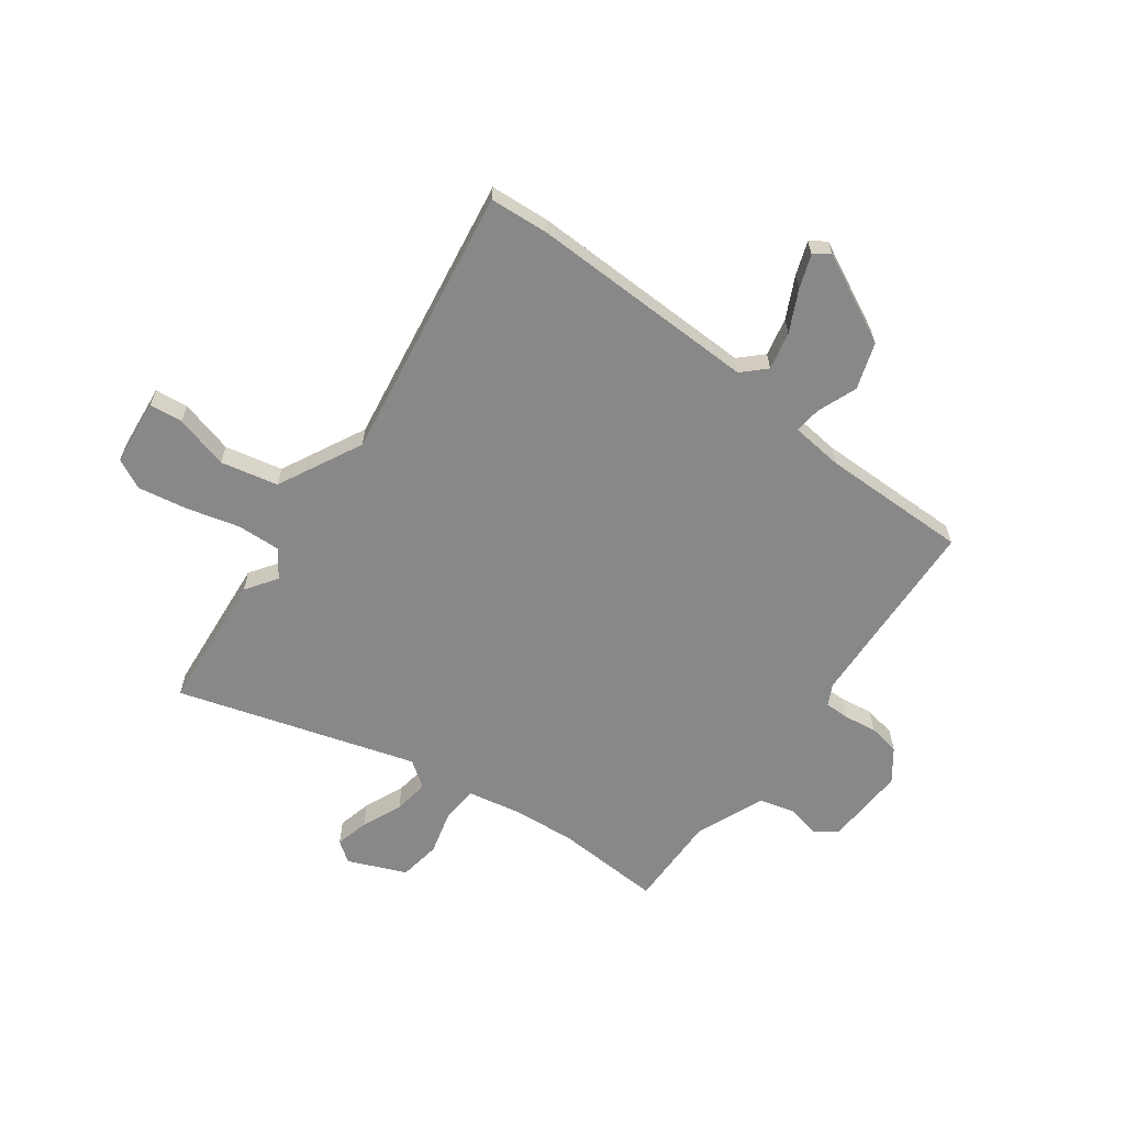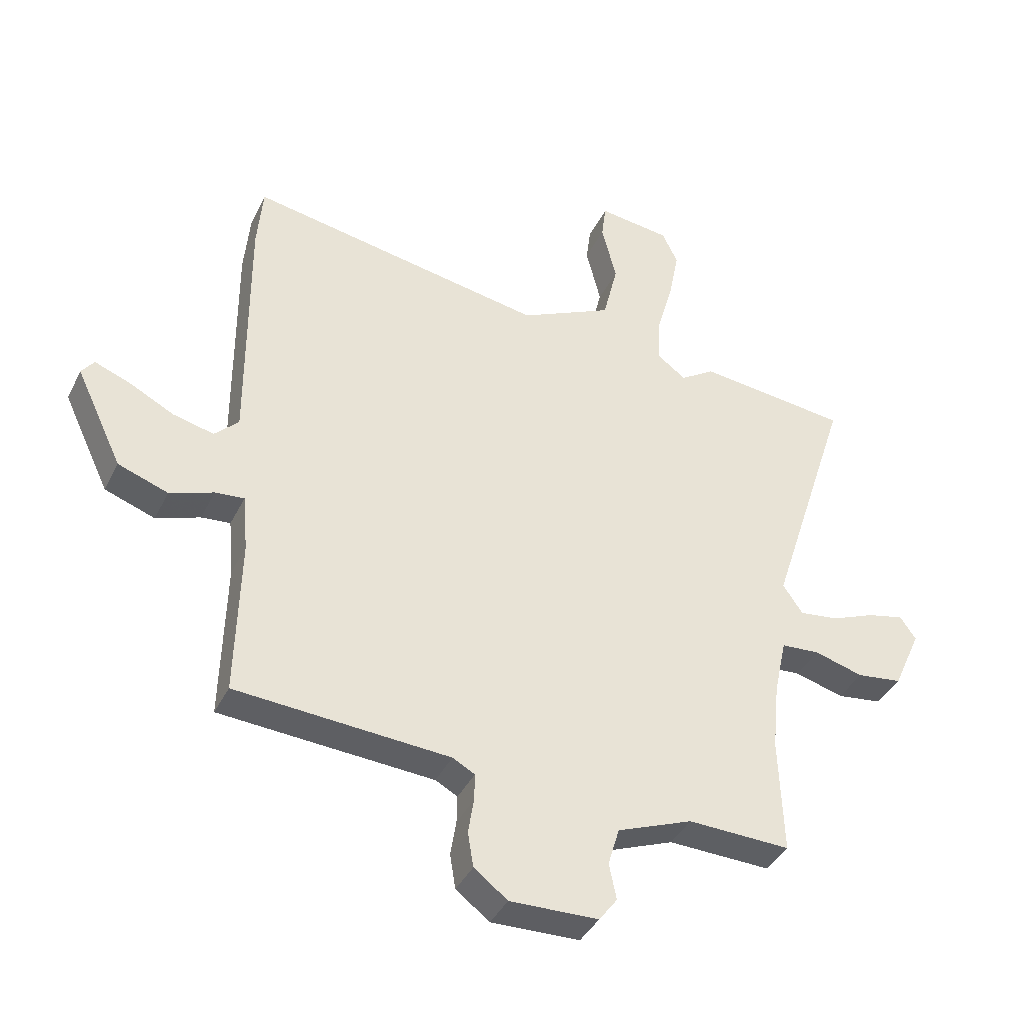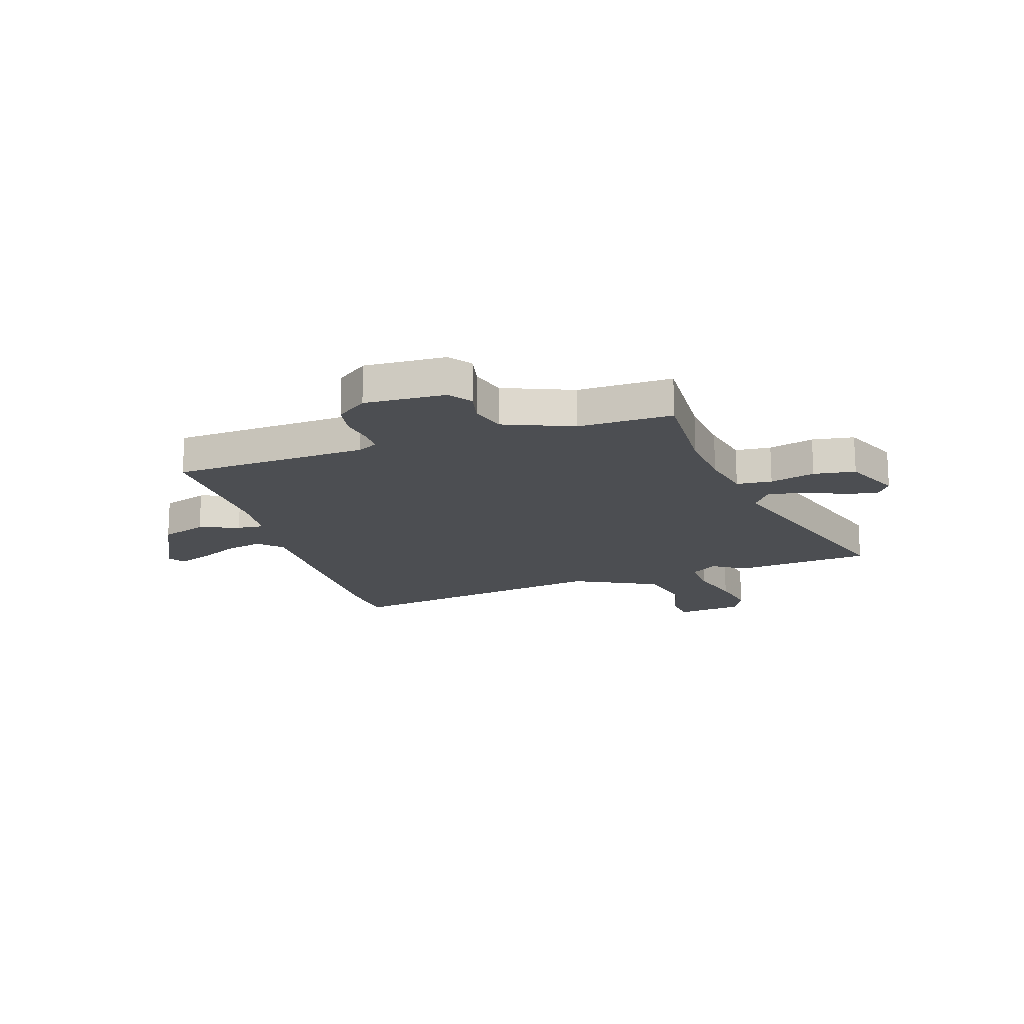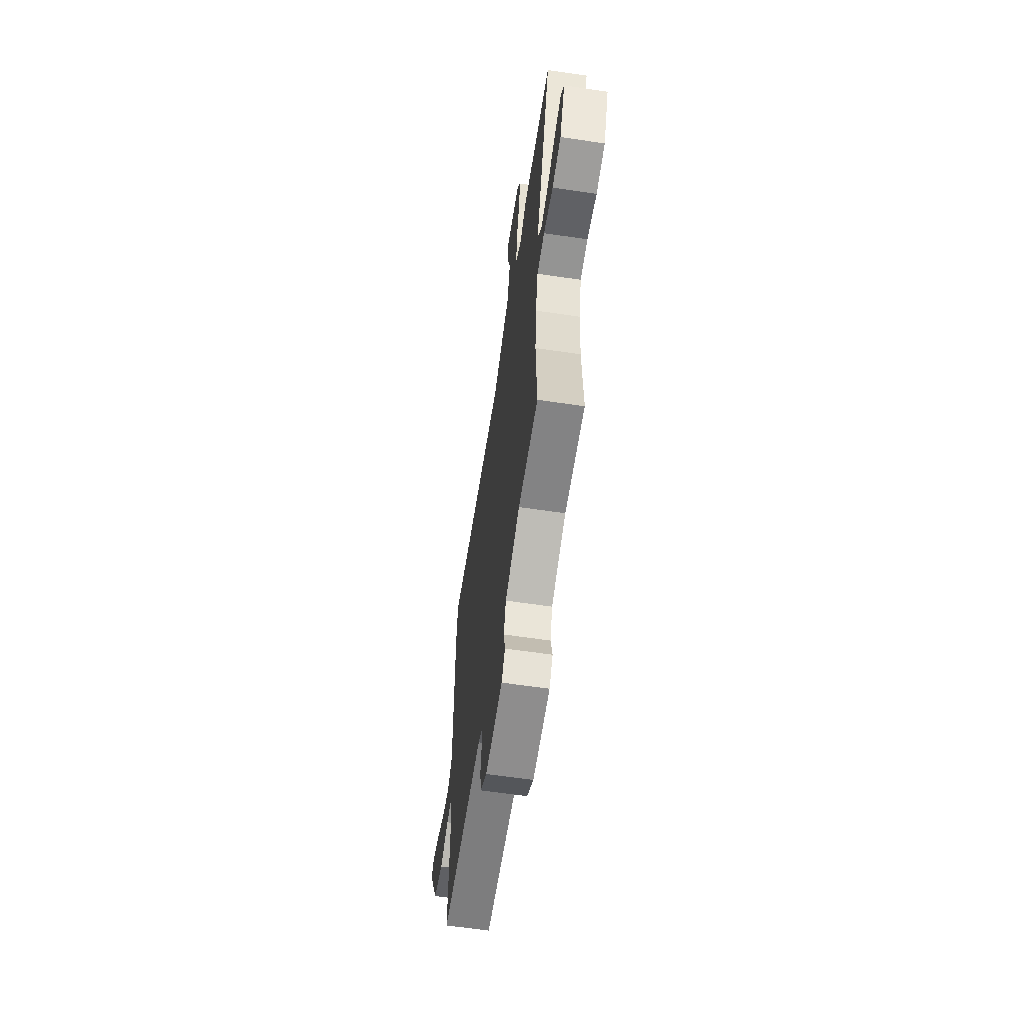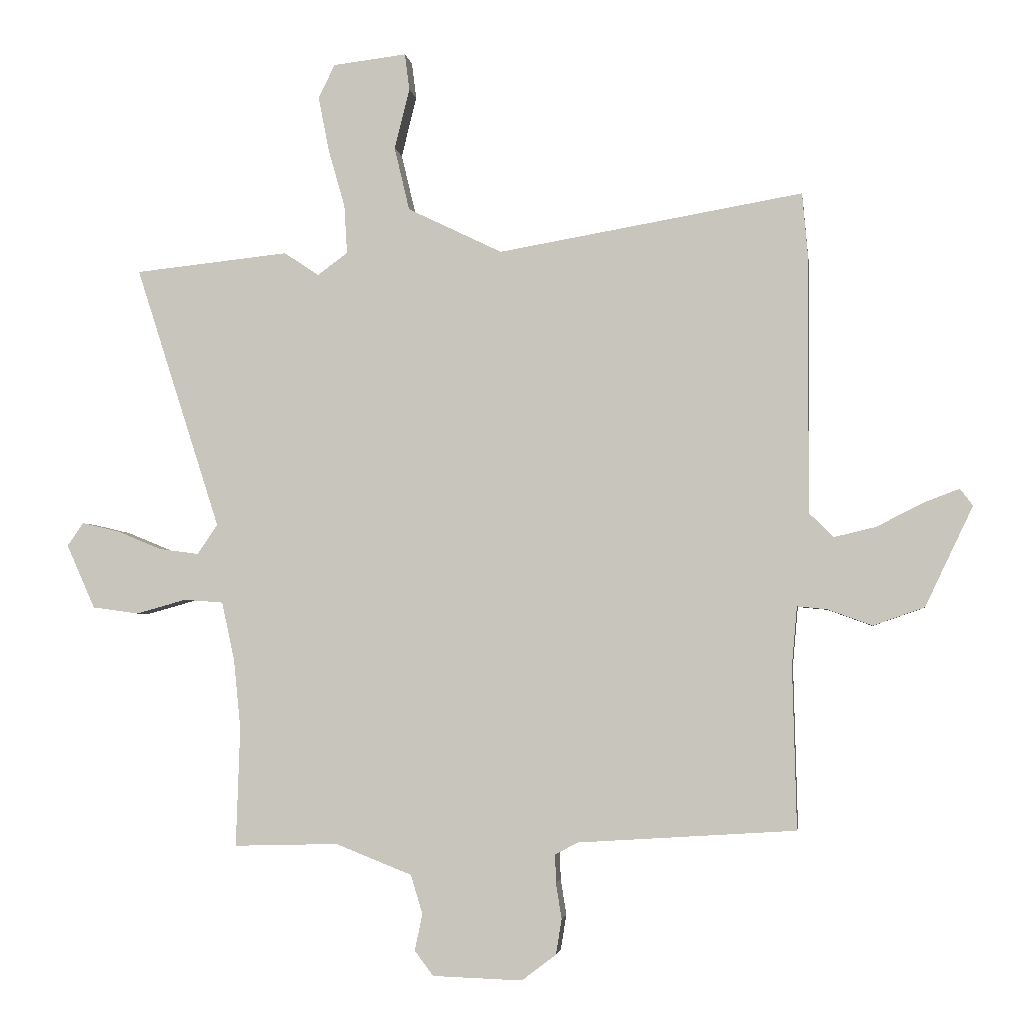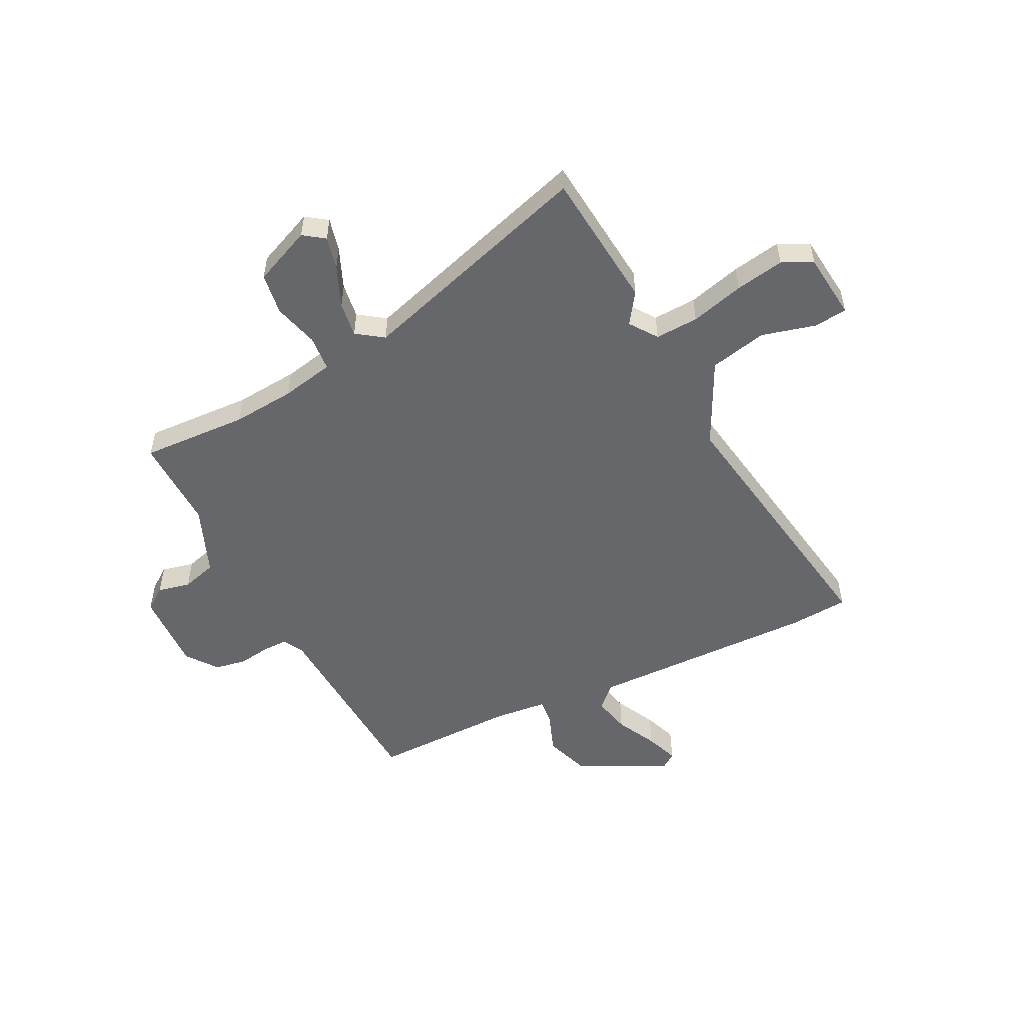
<metadata>
{"format":"obj","ext":"obj","renderer":"f3d","projection":"perspective","resolution":1024,"background":"white","views":[{"elev":-62.8,"azim":52.7,"up":"+Y"},{"elev":-39.7,"azim":155.7,"up":"+Z"},{"elev":-17.0,"azim":-162.7,"up":"+Y"},{"elev":-62.8,"azim":-98.5,"up":"+Z"},{"elev":-3.1,"azim":7.9,"up":"+Z"},{"elev":-52.2,"azim":-64.0,"up":"+Y"}]}
</metadata>
<code>
v 0.477 0.07 -0.499
v 0.102 0.07 -0.523
v 0.063 0.07 -0.544
v 0.064 0.07 -0.592
v 0.074 0.07 -0.654
v 0.064 0.07 -0.715
v 0.005 0.07 -0.76
v -0.15 0.07 -0.755
v -0.182 0.07 -0.712
v -0.169 0.07 -0.649
v -0.189 0.07 -0.582
v -0.321 0.07 -0.53
v -0.501 0.07 -0.535
v -0.494 0.07 -0.33
v -0.506 0.07 -0.21
v -0.528 0.07 -0.109
v -0.596 0.07 -0.104
v -0.682 0.07 -0.128
v -0.762 0.07 -0.117
v -0.811 0.07 -0.007
v -0.783 0.07 0.033
v -0.719 0.07 0.018
v -0.641 0.07 -0.014
v -0.573 0.07 -0.023
v -0.538 0.07 0.028
v -0.684 0.07 0.481
v -0.418 0.07 0.509
v -0.358 0.07 0.469
v -0.306 0.07 0.507
v -0.311 0.07 0.59
v -0.34 0.07 0.692
v -0.358 0.07 0.785
v -0.33 0.07 0.843
v -0.203 0.07 0.858
v -0.195 0.07 0.795
v -0.221 0.07 0.691
v -0.195 0.07 0.582
v -0.032 0.07 0.503
v 0.492 0.07 0.593
v 0.502 0.07 0.48
v 0.5 0.07 0.042
v 0.542 0.07 0
v 0.614 0.07 0.017
v 0.692 0.07 0.057
v 0.755 0.07 0.081
v 0.777 0.07 0.052
v 0.695 0.07 -0.12
v 0.607 0.07 -0.151
v 0.53 0.07 -0.123
v 0.479 0.07 -0.118
v 0.47 0.07 -0.219
v 0.477 0 -0.499
v 0.102 0 -0.523
v 0.063 0 -0.544
v 0.064 0 -0.592
v 0.074 0 -0.654
v 0.064 0 -0.715
v 0.005 0 -0.76
v -0.15 0 -0.755
v -0.182 0 -0.712
v -0.169 0 -0.649
v -0.189 0 -0.582
v -0.321 0 -0.53
v -0.501 0 -0.535
v -0.494 0 -0.33
v -0.506 0 -0.21
v -0.528 0 -0.109
v -0.596 0 -0.104
v -0.682 0 -0.128
v -0.762 0 -0.117
v -0.811 0 -0.007
v -0.783 0 0.033
v -0.719 0 0.018
v -0.641 0 -0.014
v -0.573 0 -0.023
v -0.538 0 0.028
v -0.684 0 0.481
v -0.418 0 0.509
v -0.358 0 0.469
v -0.306 0 0.507
v -0.311 0 0.59
v -0.34 0 0.692
v -0.358 0 0.785
v -0.33 0 0.843
v -0.203 0 0.858
v -0.195 0 0.795
v -0.221 0 0.691
v -0.195 0 0.582
v -0.032 0 0.503
v 0.492 0 0.593
v 0.502 0 0.48
v 0.5 0 0.042
v 0.542 0 0
v 0.614 0 0.017
v 0.692 0 0.057
v 0.755 0 0.081
v 0.777 0 0.052
v 0.695 0 -0.12
v 0.607 0 -0.151
v 0.53 0 -0.123
v 0.479 0 -0.118
v 0.47 0 -0.219
f 46 47 48 49
f 46 49 50
f 43 44 45 46
f 42 43 46 50
f 41 42 50
f 38 39 40 41
f 37 38 41 50
f 33 34 35 36
f 33 36 37
f 30 31 32 33
f 30 33 37
f 29 30 37 50
f 25 26 27 28
f 25 28 29 50
f 20 21 22 23
f 20 23 24
f 17 18 19 20
f 16 17 20 24
f 12 13 14
f 11 12 14 15
f 7 8 9 10
f 7 10 11
f 4 5 6 7
f 3 4 7 11
f 2 3 11 15
f 51 1 2 15
f 16 24 25 50
f 15 16 50 51
f 100 99 98 97
f 101 100 97
f 97 96 95 94
f 101 97 94 93
f 101 93 92
f 92 91 90 89
f 101 92 89 88
f 87 86 85 84
f 88 87 84
f 84 83 82 81
f 88 84 81
f 101 88 81 80
f 79 78 77 76
f 101 80 79 76
f 74 73 72 71
f 75 74 71
f 71 70 69 68
f 75 71 68 67
f 65 64 63
f 66 65 63 62
f 61 60 59 58
f 62 61 58
f 58 57 56 55
f 62 58 55 54
f 66 62 54 53
f 66 53 52 102
f 101 76 75 67
f 102 101 67 66
f 1 52 53 2
f 2 53 54 3
f 3 54 55 4
f 4 55 56 5
f 5 56 57 6
f 6 57 58 7
f 7 58 59 8
f 8 59 60 9
f 9 60 61 10
f 10 61 62 11
f 11 62 63 12
f 12 63 64 13
f 13 64 65 14
f 14 65 66 15
f 15 66 67 16
f 16 67 68 17
f 17 68 69 18
f 18 69 70 19
f 19 70 71 20
f 20 71 72 21
f 21 72 73 22
f 22 73 74 23
f 23 74 75 24
f 24 75 76 25
f 25 76 77 26
f 26 77 78 27
f 27 78 79 28
f 28 79 80 29
f 29 80 81 30
f 30 81 82 31
f 31 82 83 32
f 32 83 84 33
f 33 84 85 34
f 34 85 86 35
f 35 86 87 36
f 36 87 88 37
f 37 88 89 38
f 38 89 90 39
f 39 90 91 40
f 40 91 92 41
f 41 92 93 42
f 42 93 94 43
f 43 94 95 44
f 44 95 96 45
f 45 96 97 46
f 46 97 98 47
f 47 98 99 48
f 48 99 100 49
f 49 100 101 50
f 50 101 102 51
f 51 102 52 1

</code>
